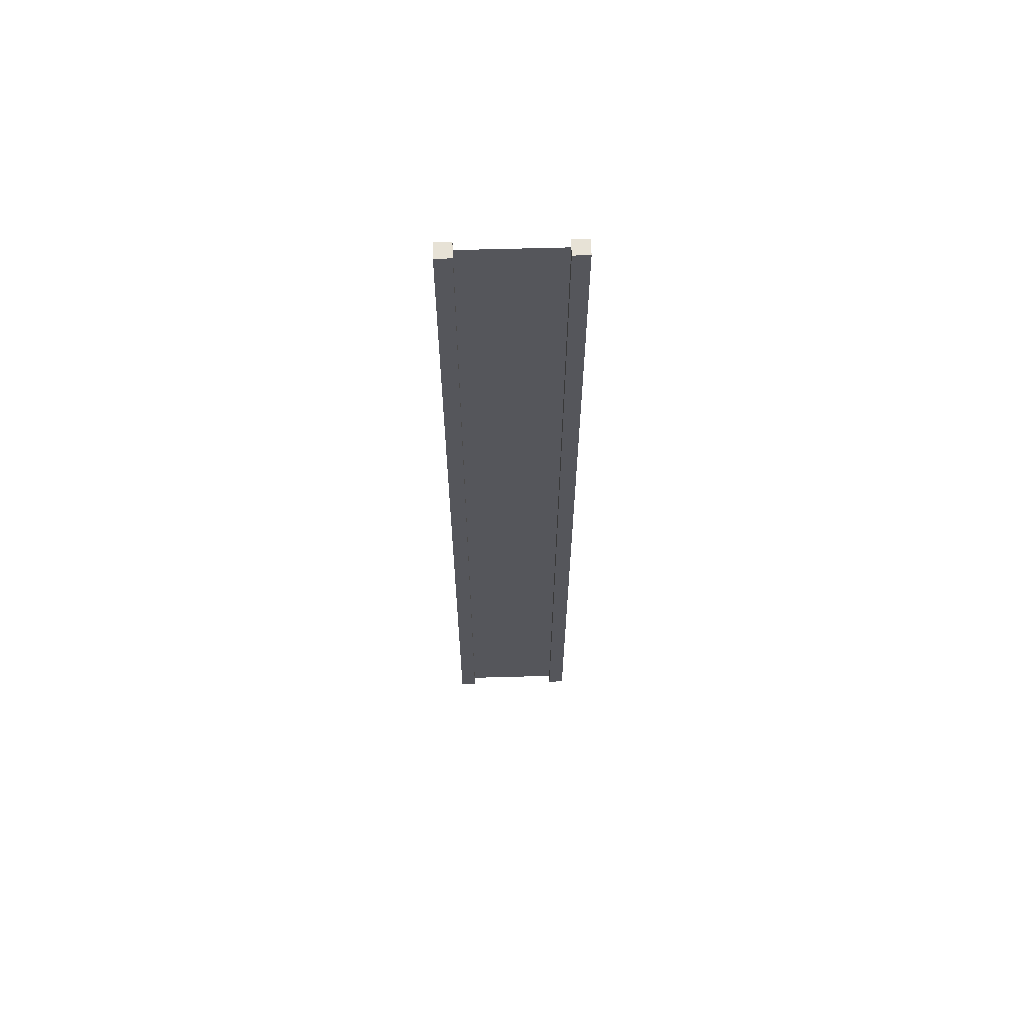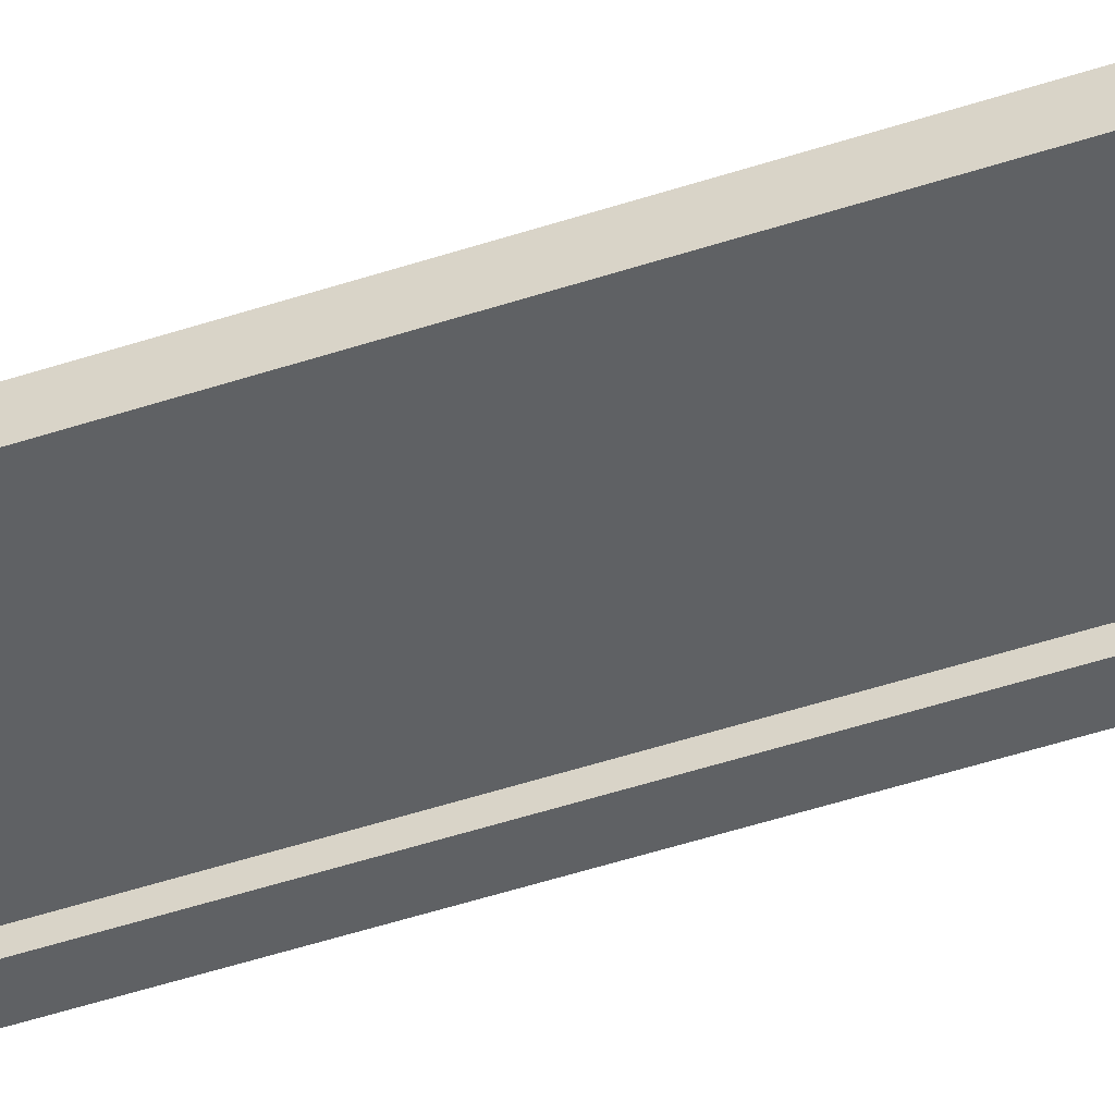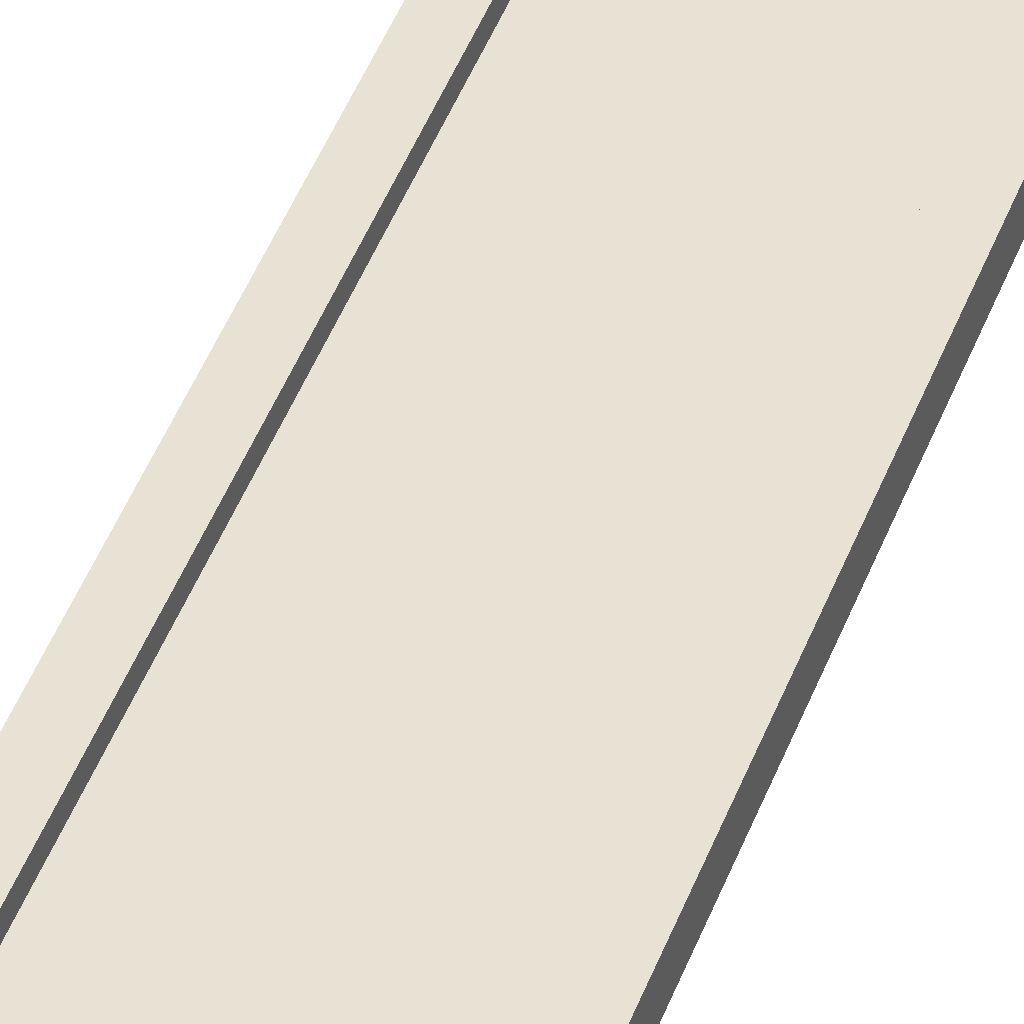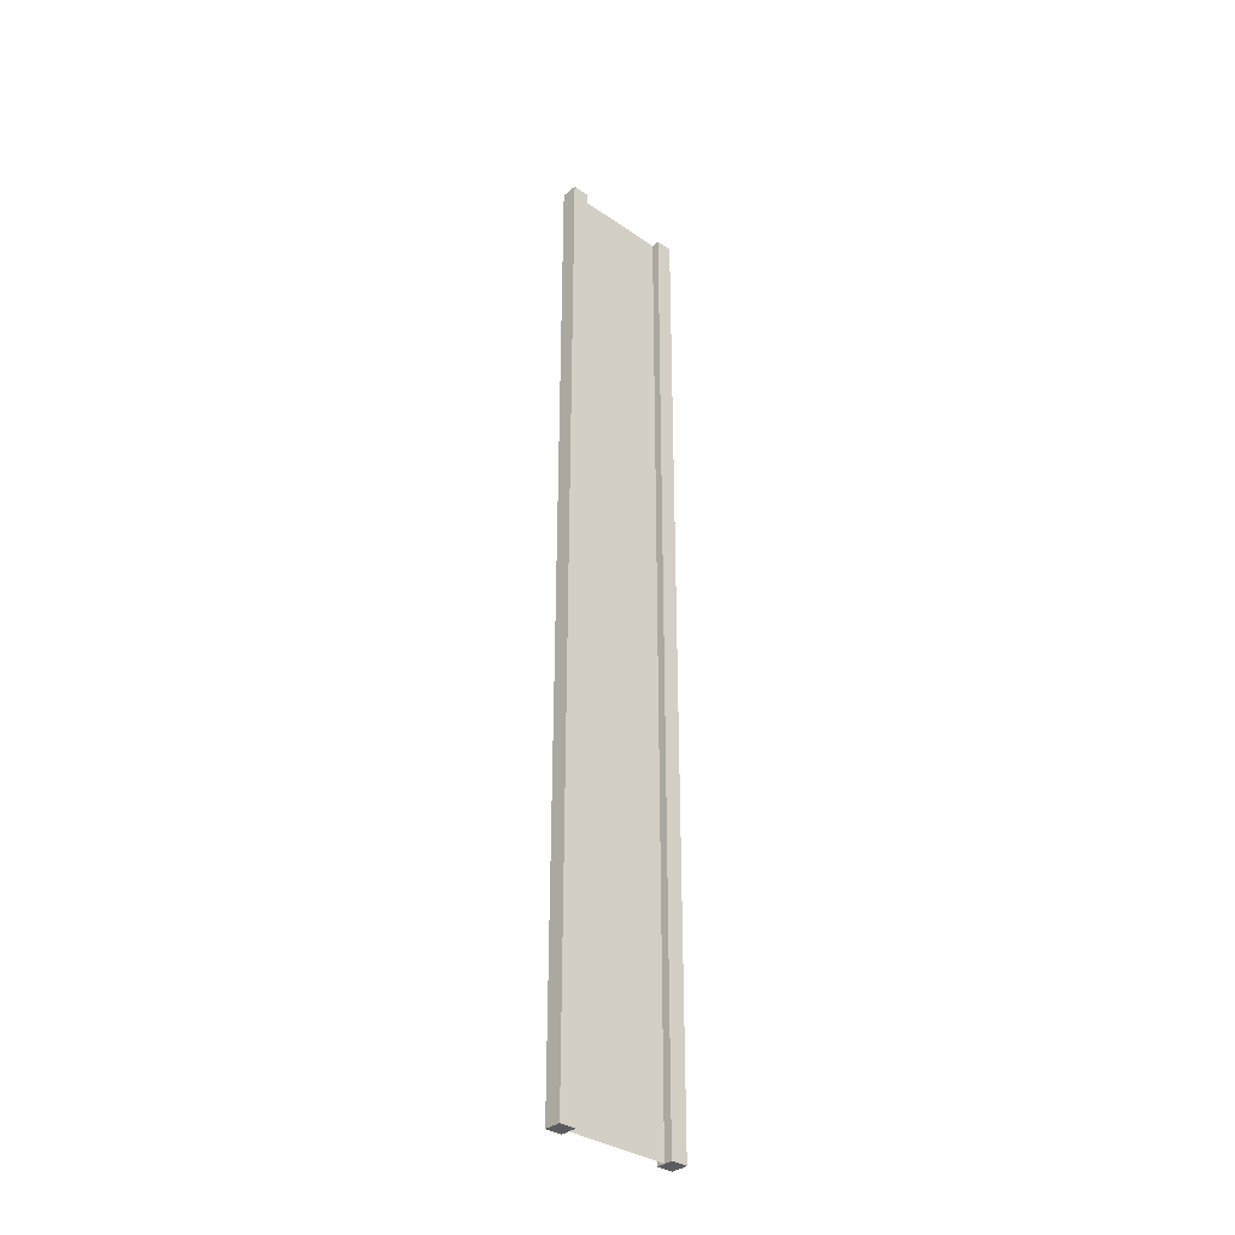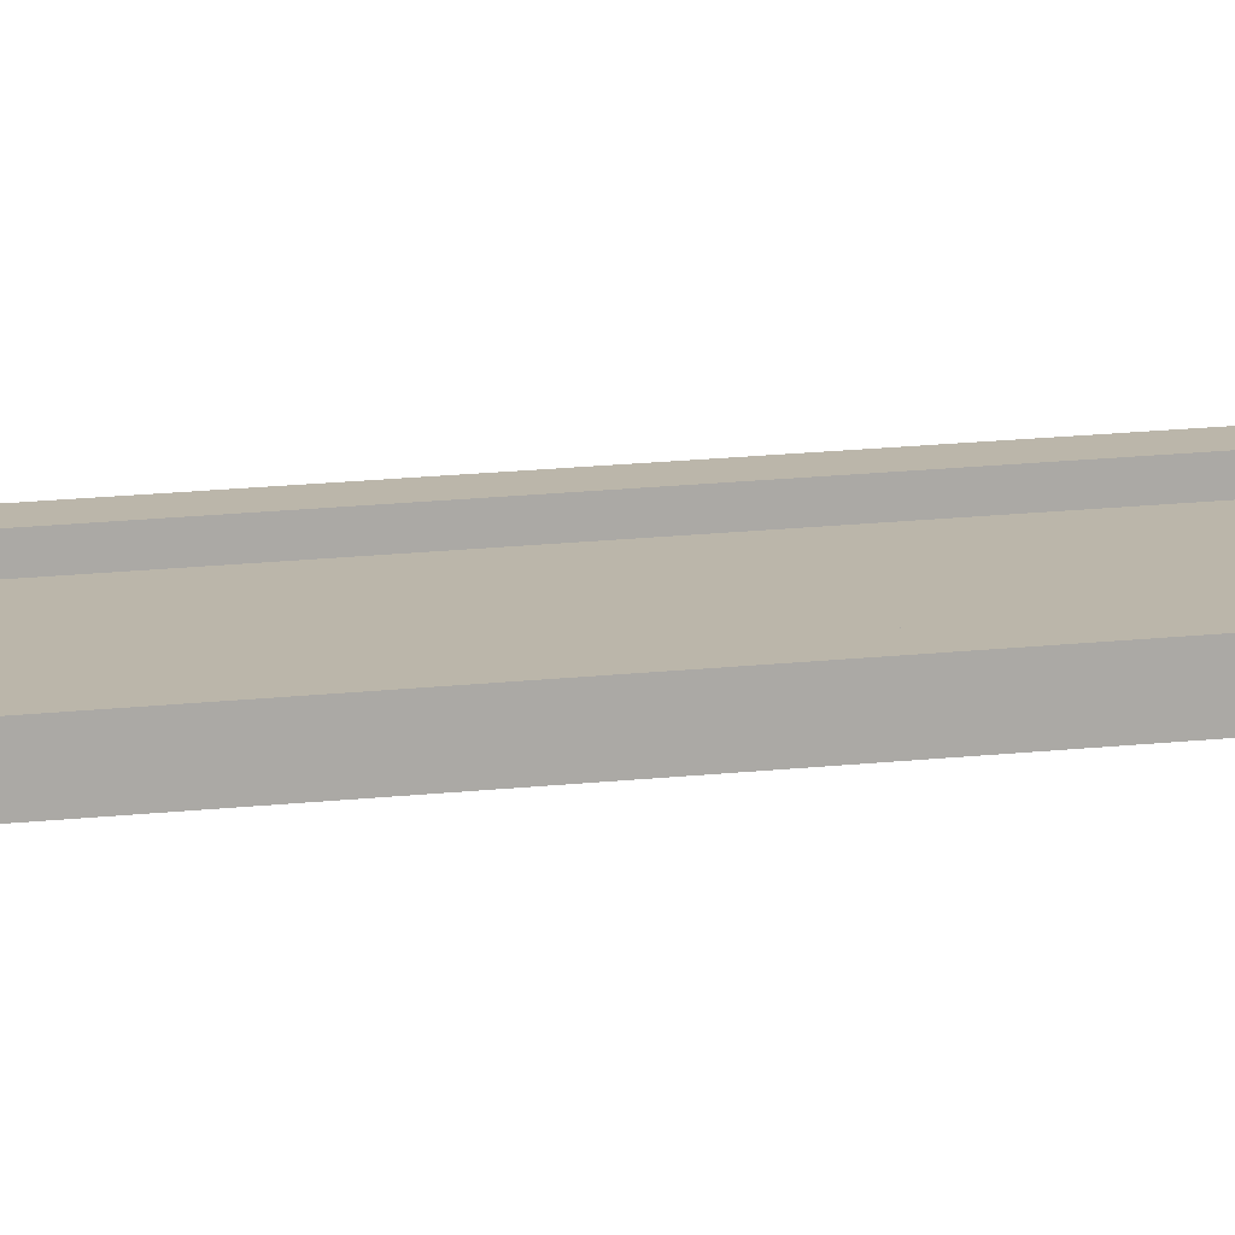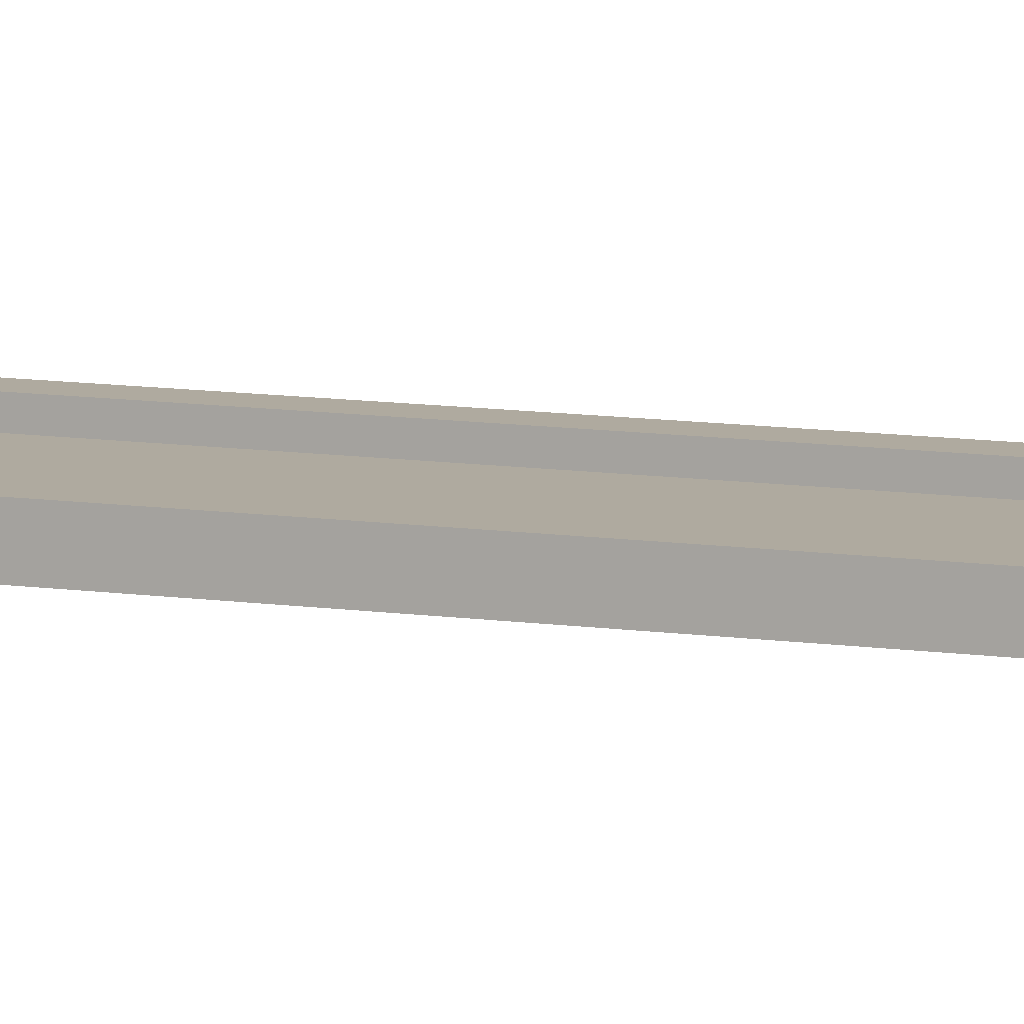
<metadata>
{"format":"obj","ext":"obj","renderer":"f3d","projection":"perspective","resolution":1024,"background":"white","views":[{"elev":63.7,"azim":178.4,"up":"+Y"},{"elev":-45.7,"azim":111.2,"up":"+Z"},{"elev":40.6,"azim":18.3,"up":"+Z"},{"elev":-34.9,"azim":137.6,"up":"+Y"},{"elev":14.0,"azim":-105.3,"up":"+Z"},{"elev":9.4,"azim":-67.5,"up":"+Z"}]}
</metadata>
<code>
g pb_Mesh-200196
v -0.75 -3 0.25
v -1 -3 0.25
v -0.75 12 0.25
v -1 12 0.25
v -1 -3 0.25
v -1 -3 -2.384e-07
v -1 12 0.25
v -1 12 -2.384e-07
v -1 -3 -2.384e-07
v -0.75 -3 -1.49e-07
v -1 12 -2.384e-07
v -0.75 12 -1.49e-07
v 1 -3 4.768e-07
v 1 -3 0.25
v 1 12 4.768e-07
v 1 12 0.25
v -0.75 12 0.25
v -1 12 0.25
v -0.75 12 -1.49e-07
v -1 12 -2.384e-07
v -0.75 -3 -1.49e-07
v -1 -3 -2.384e-07
v -0.75 -3 0.25
v -1 -3 0.25
v 0.75 -3 3.874e-07
v 0.75 -3 0.25
v 1 -3 4.768e-07
v 1 -3 0.25
v 0.75 12 3.725e-07
v 0.75 -3 3.874e-07
v 1 12 4.768e-07
v 1 -3 4.768e-07
v 0.75 -3 0.25
v 0.75 12 0.25
v 1 -3 0.25
v 1 12 0.25
v 0.75 12 0.25
v 0.75 12 3.725e-07
v 1 12 0.25
v 1 12 4.768e-07
v -0.75 -3 0.25
v -0.75 12 0.25
v -0.75 -3 -1.49e-07
v -0.75 12 -1.49e-07
v 0.75 12 0.25
v 0.75 -3 0.25
v 0.75 12 3.725e-07
v 0.75 -3 3.874e-07
v -0.75 -3 0.125
v -0.75 12 0.125
v 0.75 -3 0.125
v 0.75 12 0.125
g pb_Mesh-200196_0
f 3 2 1
f 3 4 2
f 7 6 5
f 7 8 6
f 11 10 9
f 11 12 10
f 15 14 13
f 15 16 14
f 19 18 17
f 19 20 18
f 23 22 21
f 23 24 22
f 27 26 25
f 27 28 26
f 31 30 29
f 31 32 30
f 35 34 33
f 35 36 34
f 39 38 37
f 39 40 38
f 43 42 41
f 43 44 42
f 47 46 45
f 47 48 46
g pb_Mesh-200196_1
f 51 50 49
f 51 52 50

</code>
